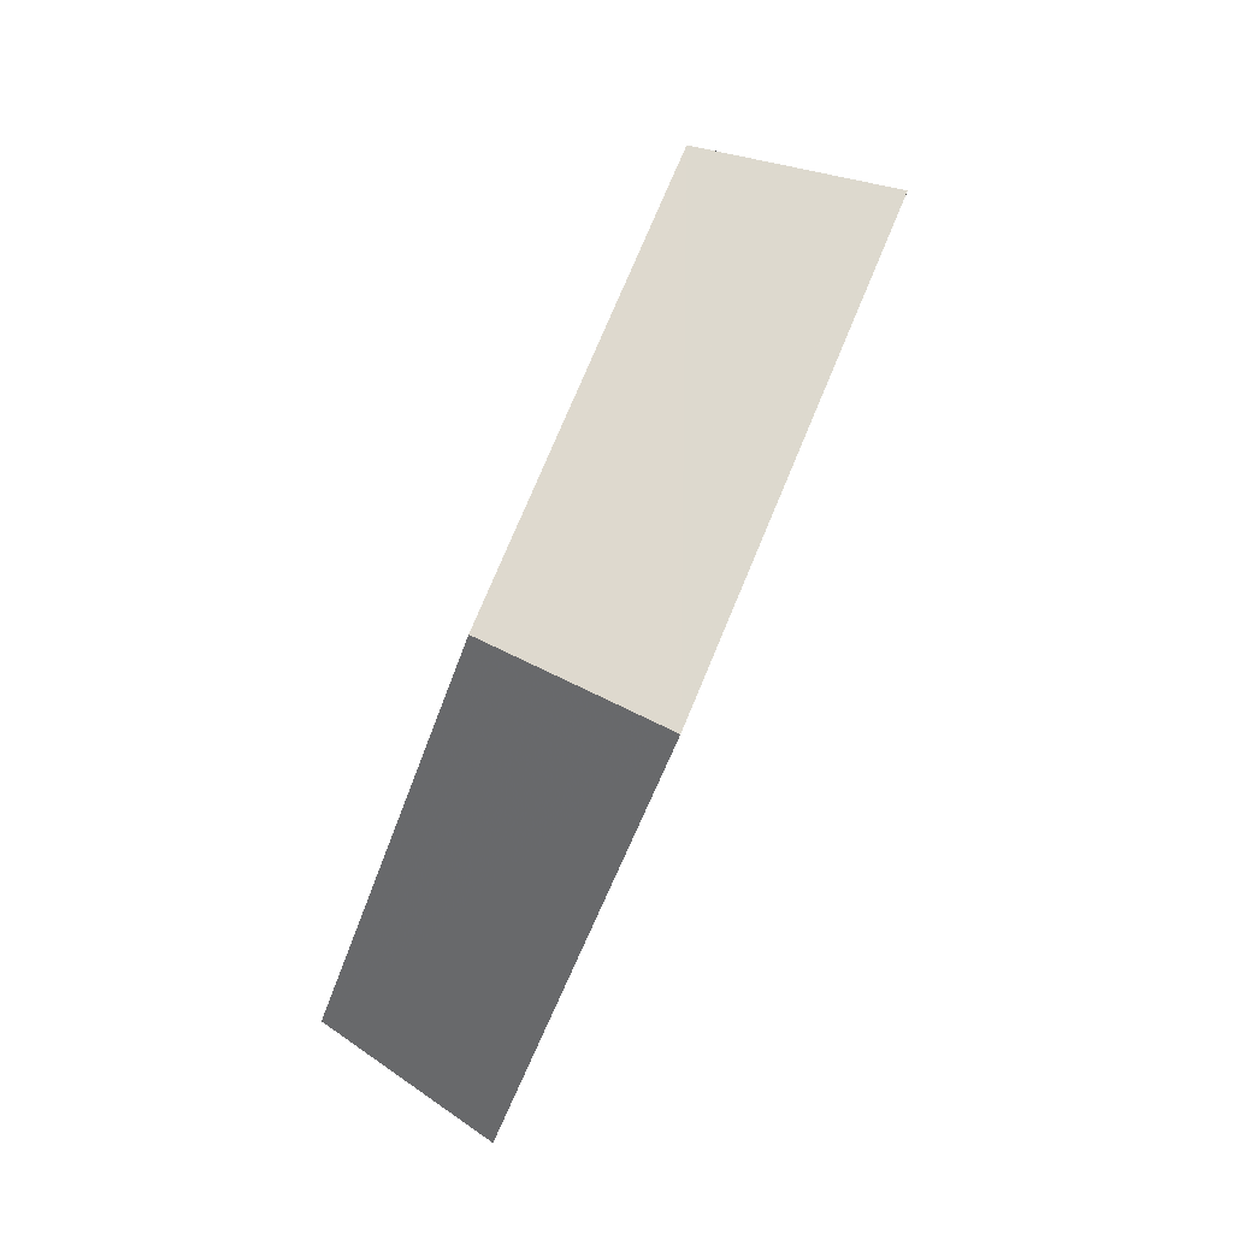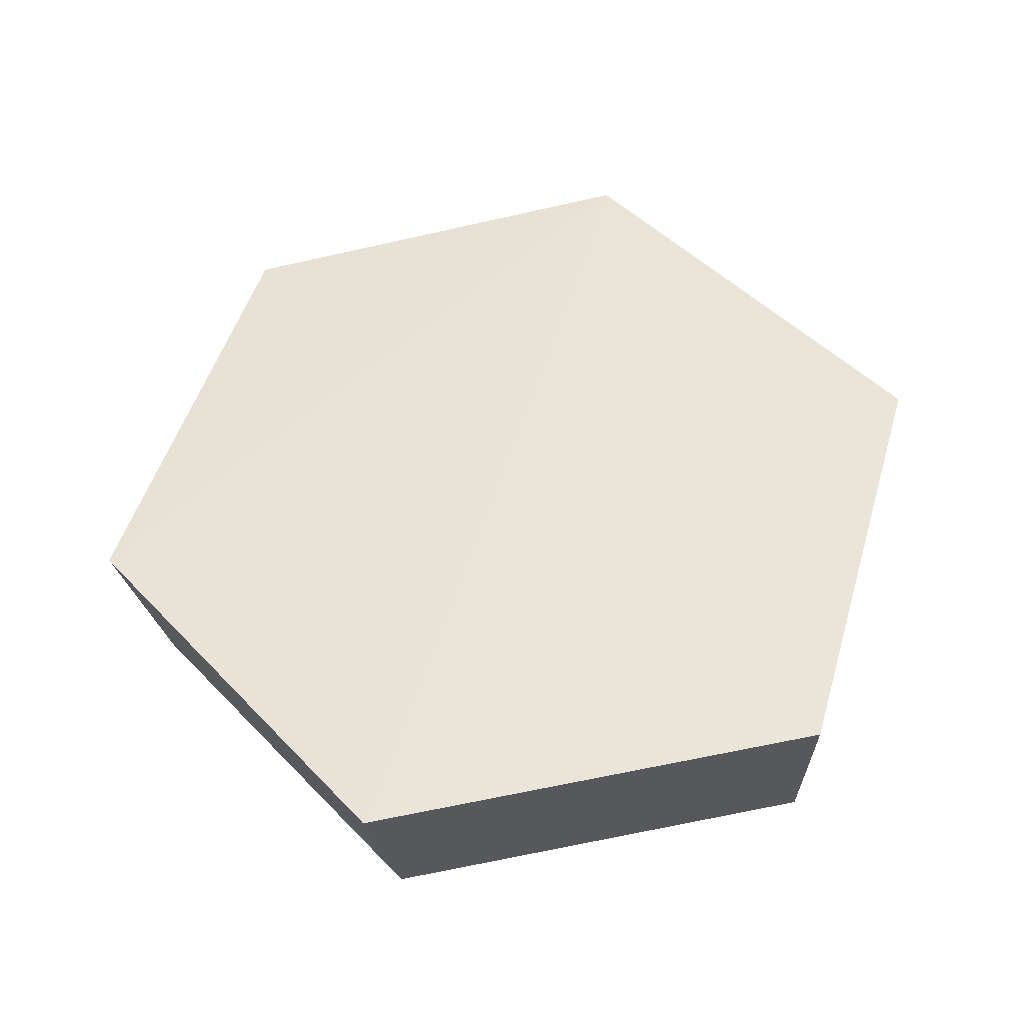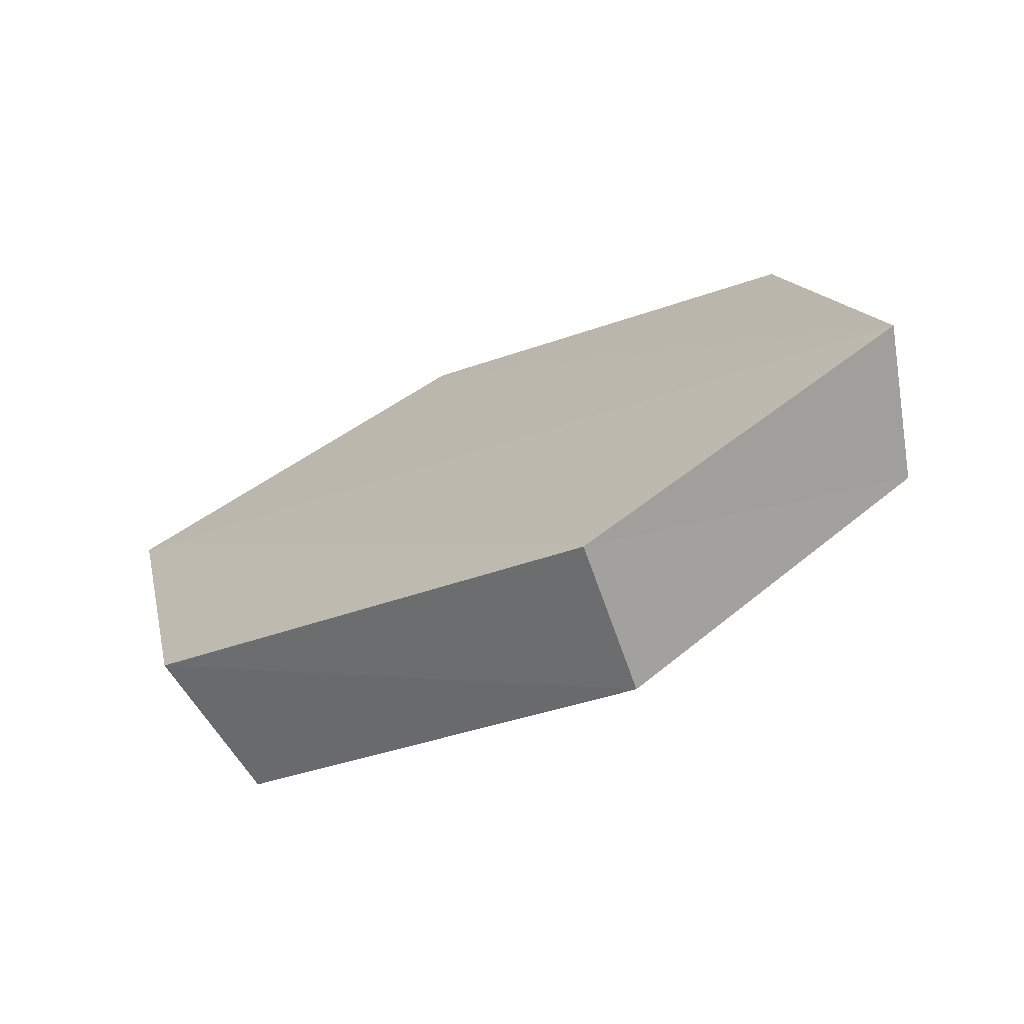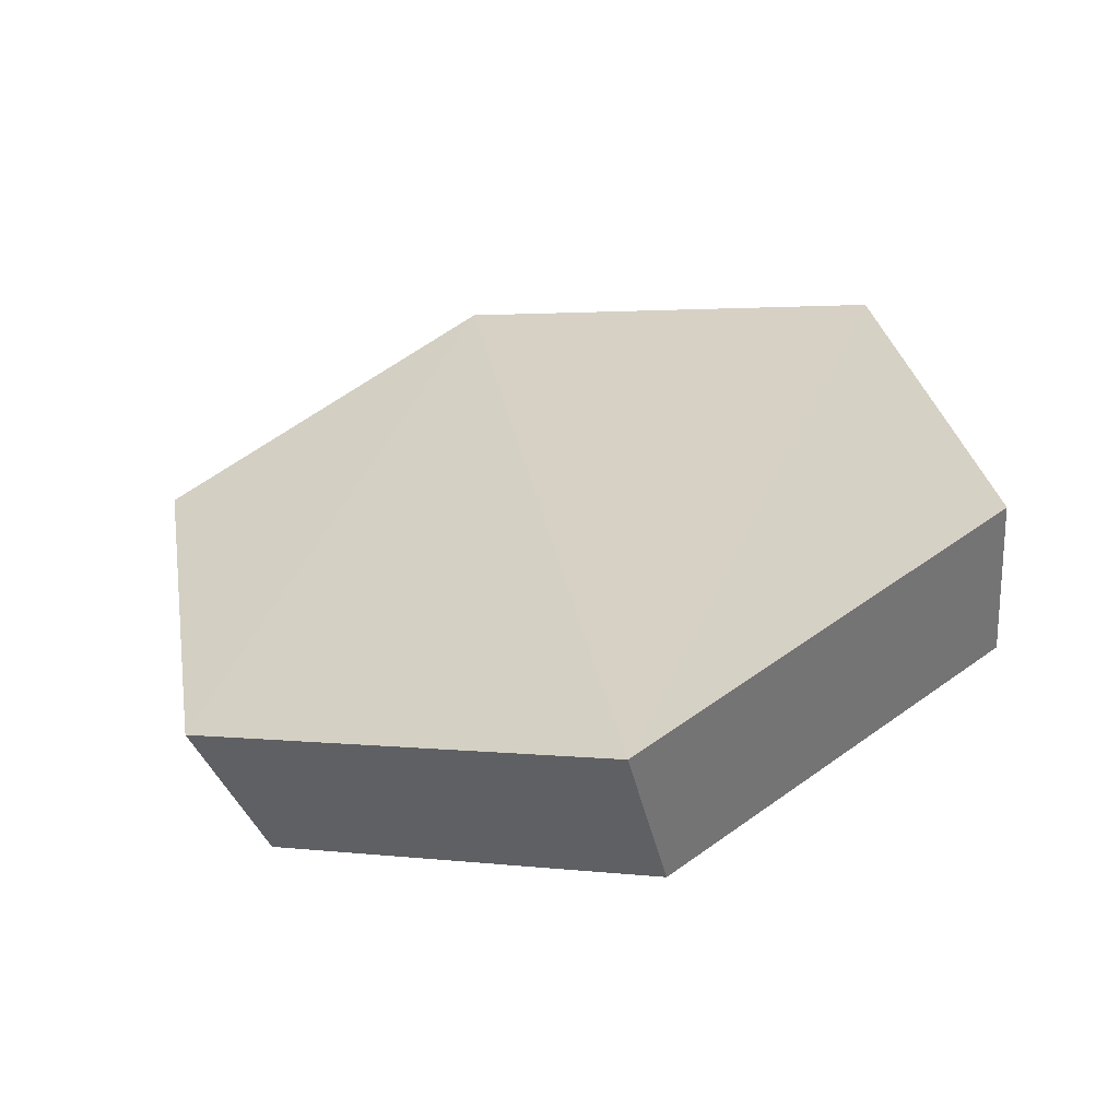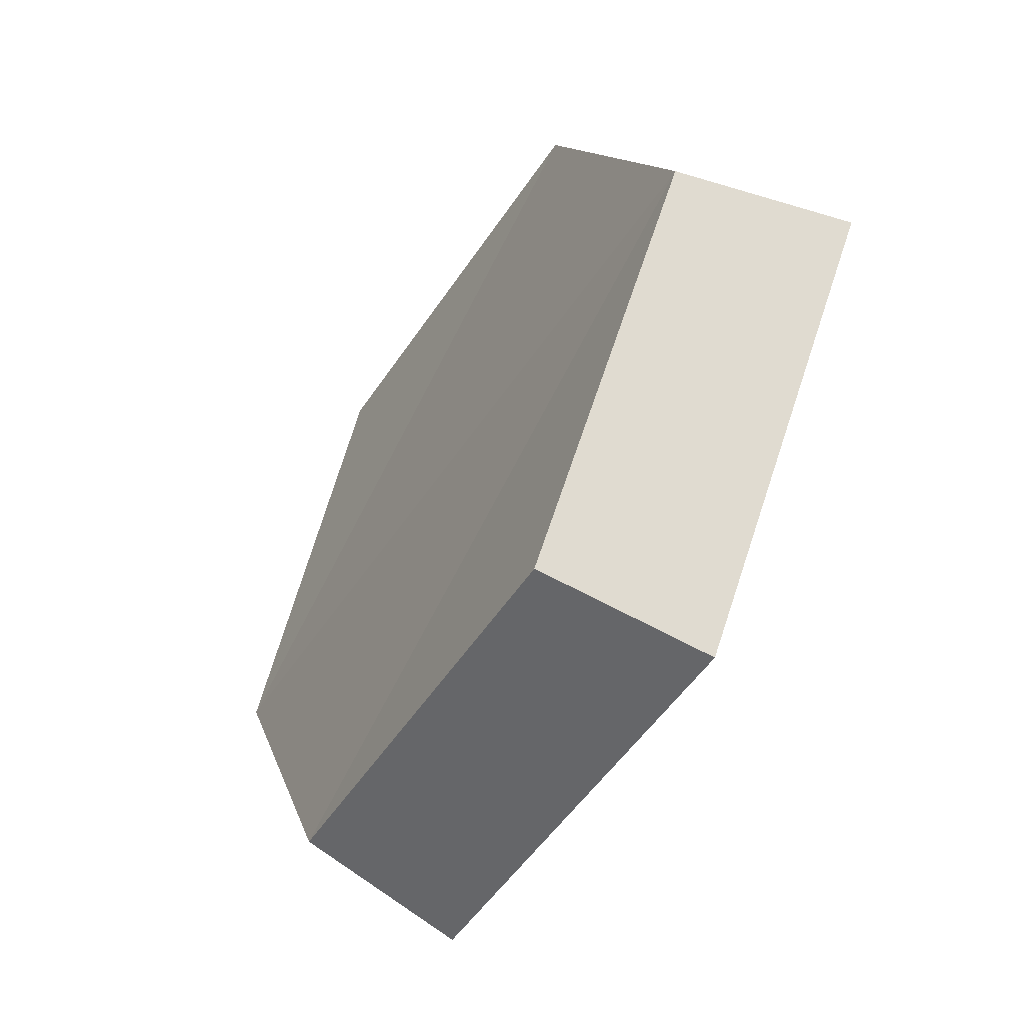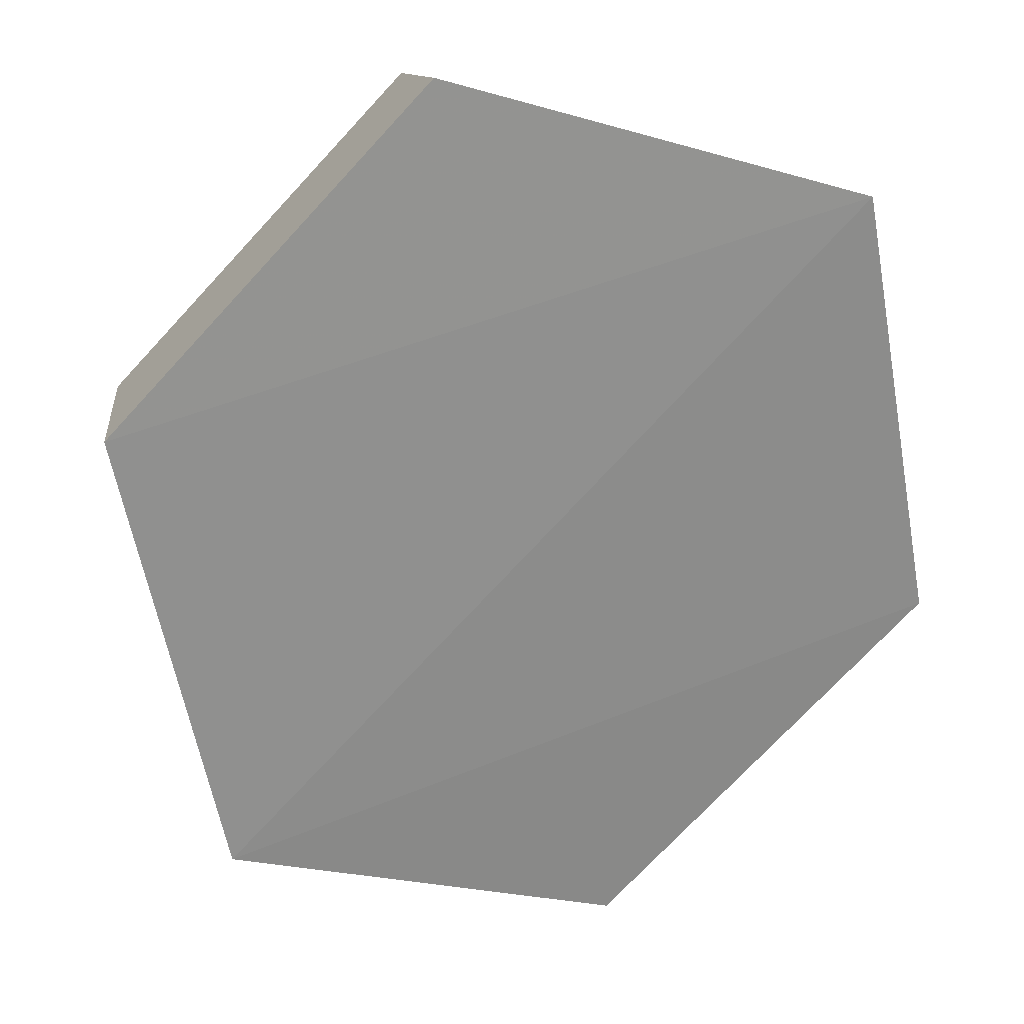
<metadata>
{"format":"obj","ext":"obj","renderer":"f3d","projection":"perspective","resolution":1024,"background":"white","views":[{"elev":20.2,"azim":-84.9,"up":"+Y"},{"elev":71.1,"azim":156.9,"up":"+Z"},{"elev":12.9,"azim":68.5,"up":"+Z"},{"elev":49.7,"azim":129.2,"up":"+Z"},{"elev":76.7,"azim":-71.6,"up":"+Y"},{"elev":2.0,"azim":-19.3,"up":"+Y"}]}
</metadata>
<code>
g object_1
v 0.9608 -0.6508 0.2848
v 0.96 -0.6374 0.2649
v 0.9983 -0.5942 0.2857
v 1.002 -0.6038 0.3074
v 1.002 -0.6038 0.3074
v 0.9983 -0.5942 0.2857
v 0.9793 -0.541 0.3072
v 0.9817 -0.546 0.3308
v 0.9817 -0.546 0.3308
v 0.9793 -0.541 0.3072
v 0.9215 -0.5288 0.3071
v 0.9188 -0.5327 0.3307
v 0.9188 -0.5327 0.3307
v 0.9215 -0.5288 0.3071
v 0.8856 -0.5718 0.2878
v 0.8798 -0.5795 0.3097
v 0.8798 -0.5795 0.3097
v 0.8856 -0.5718 0.2878
v 0.9059 -0.6273 0.2671
v 0.9019 -0.6398 0.2872
v 0.9019 -0.6398 0.2872
v 0.9059 -0.6273 0.2671
v 0.96 -0.6374 0.2649
v 0.9608 -0.6508 0.2848
v 0.8798 -0.5795 0.3097
v 0.9019 -0.6398 0.2872
v 0.9817 -0.546 0.3308
v 0.9188 -0.5327 0.3307
v 0.9817 -0.546 0.3308
v 0.9019 -0.6398 0.2872
v 0.9608 -0.6508 0.2848
v 1.002 -0.6038 0.3074
v 0.8856 -0.5718 0.2878
v 0.9215 -0.5288 0.3071
v 0.9793 -0.541 0.3072
v 0.9059 -0.6273 0.2671
v 0.9793 -0.541 0.3072
v 0.9983 -0.5942 0.2857
v 0.96 -0.6374 0.2649
v 0.9059 -0.6273 0.2671
f 1 2 3
f 5 6 7
f 9 10 12
f 13 14 16
f 17 18 19
f 21 22 24
f 25 26 27
f 29 30 32
f 33 34 35
f 37 38 40
f 1 3 4
f 5 7 8
f 10 11 12
f 14 15 16
f 17 19 20
f 22 23 24
f 25 27 28
f 30 31 32
f 33 35 36
f 38 39 40

</code>
